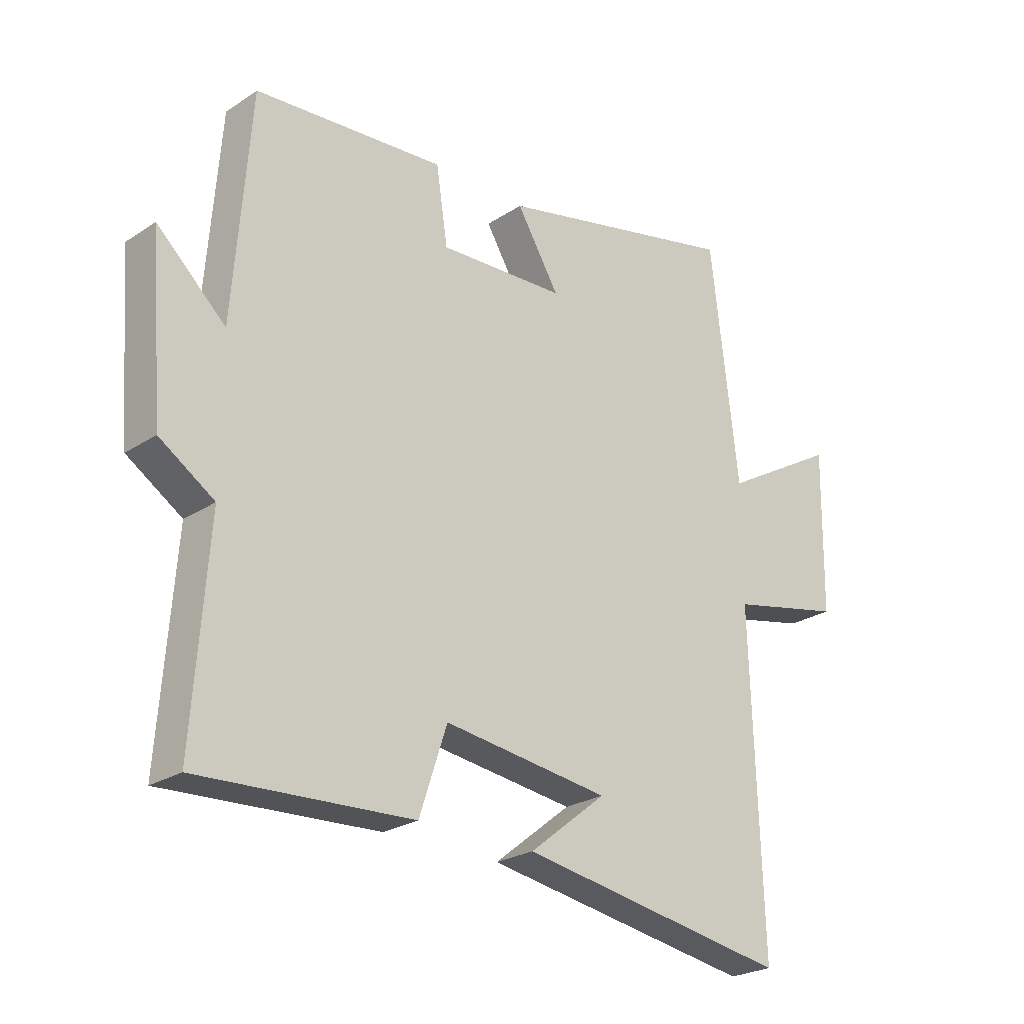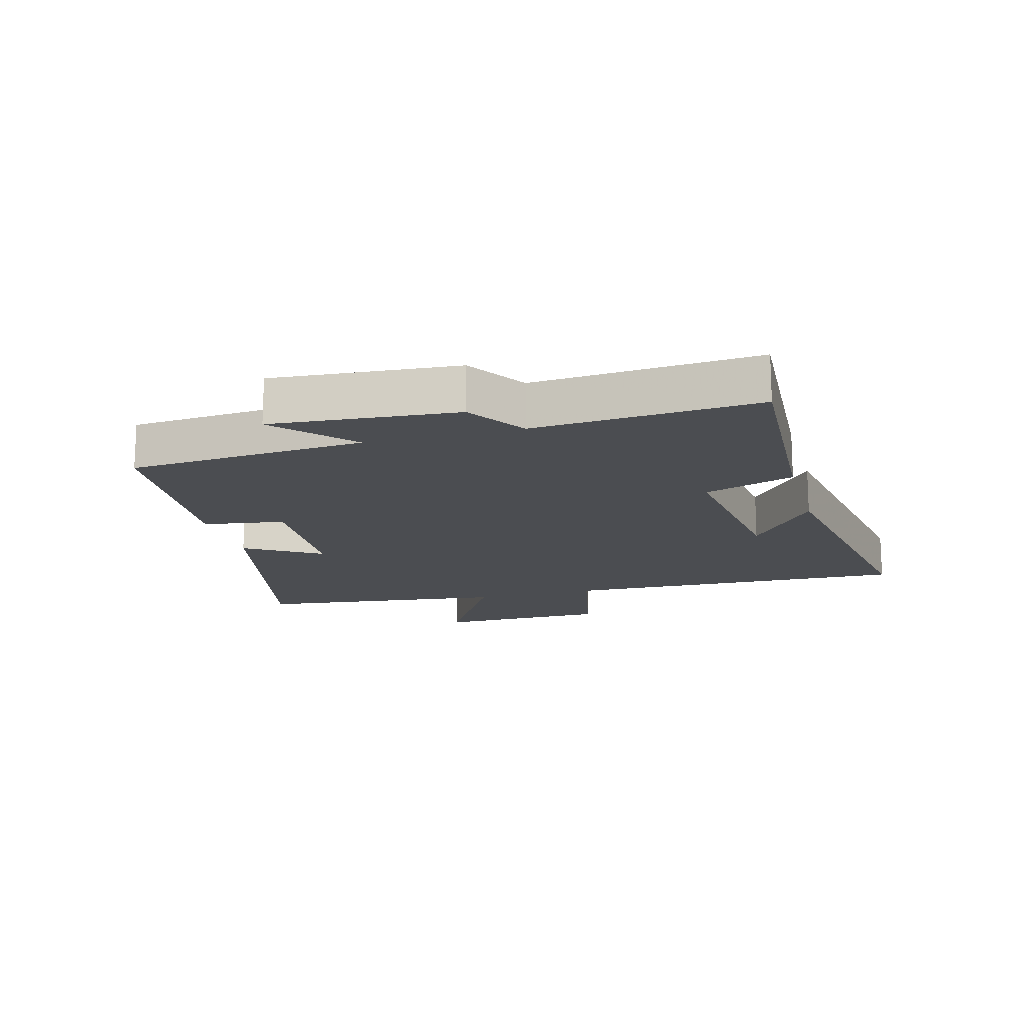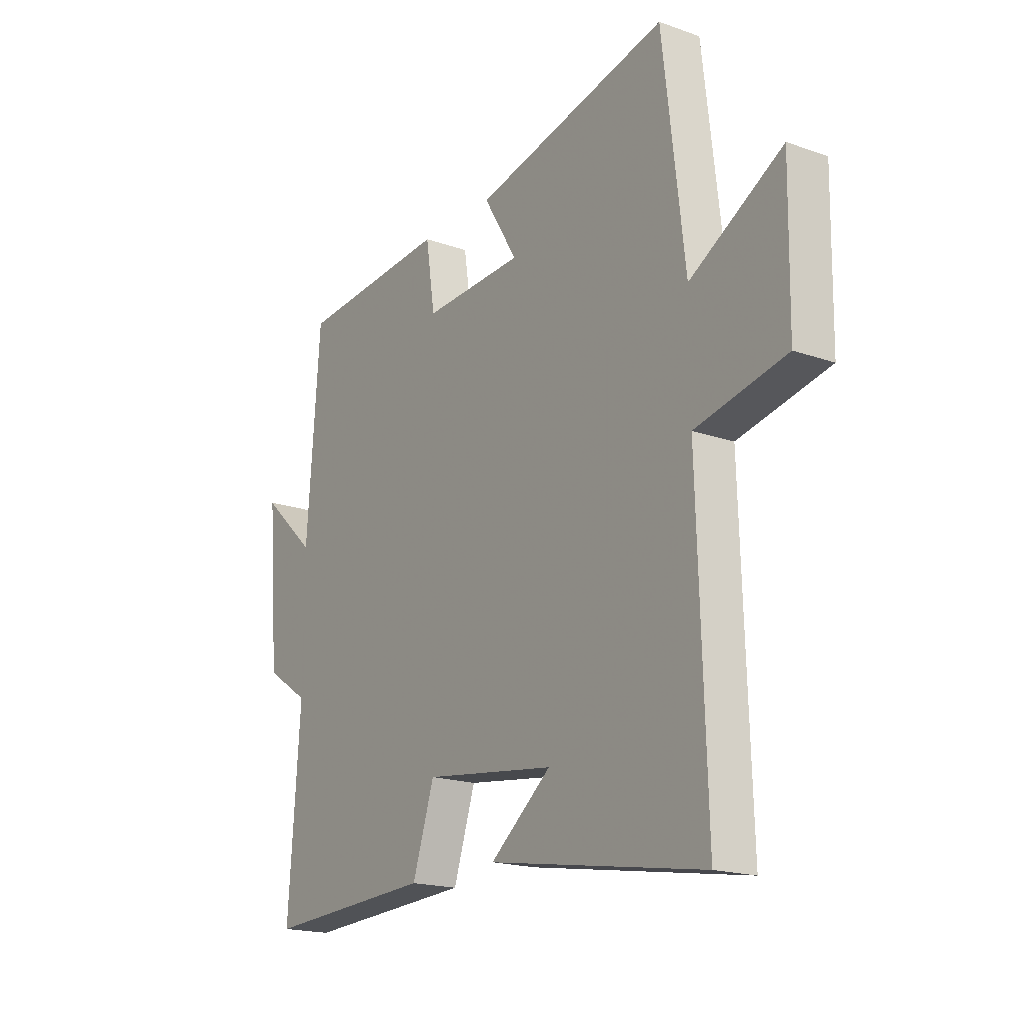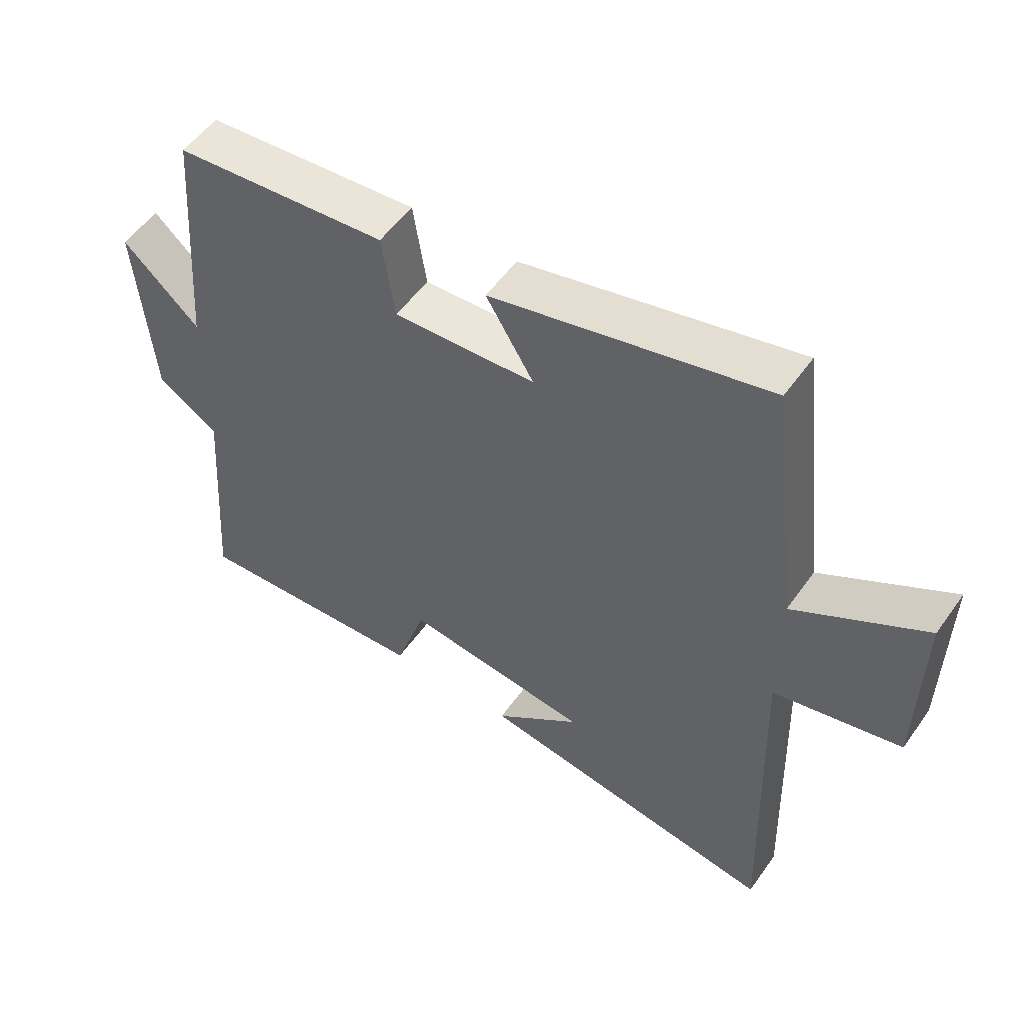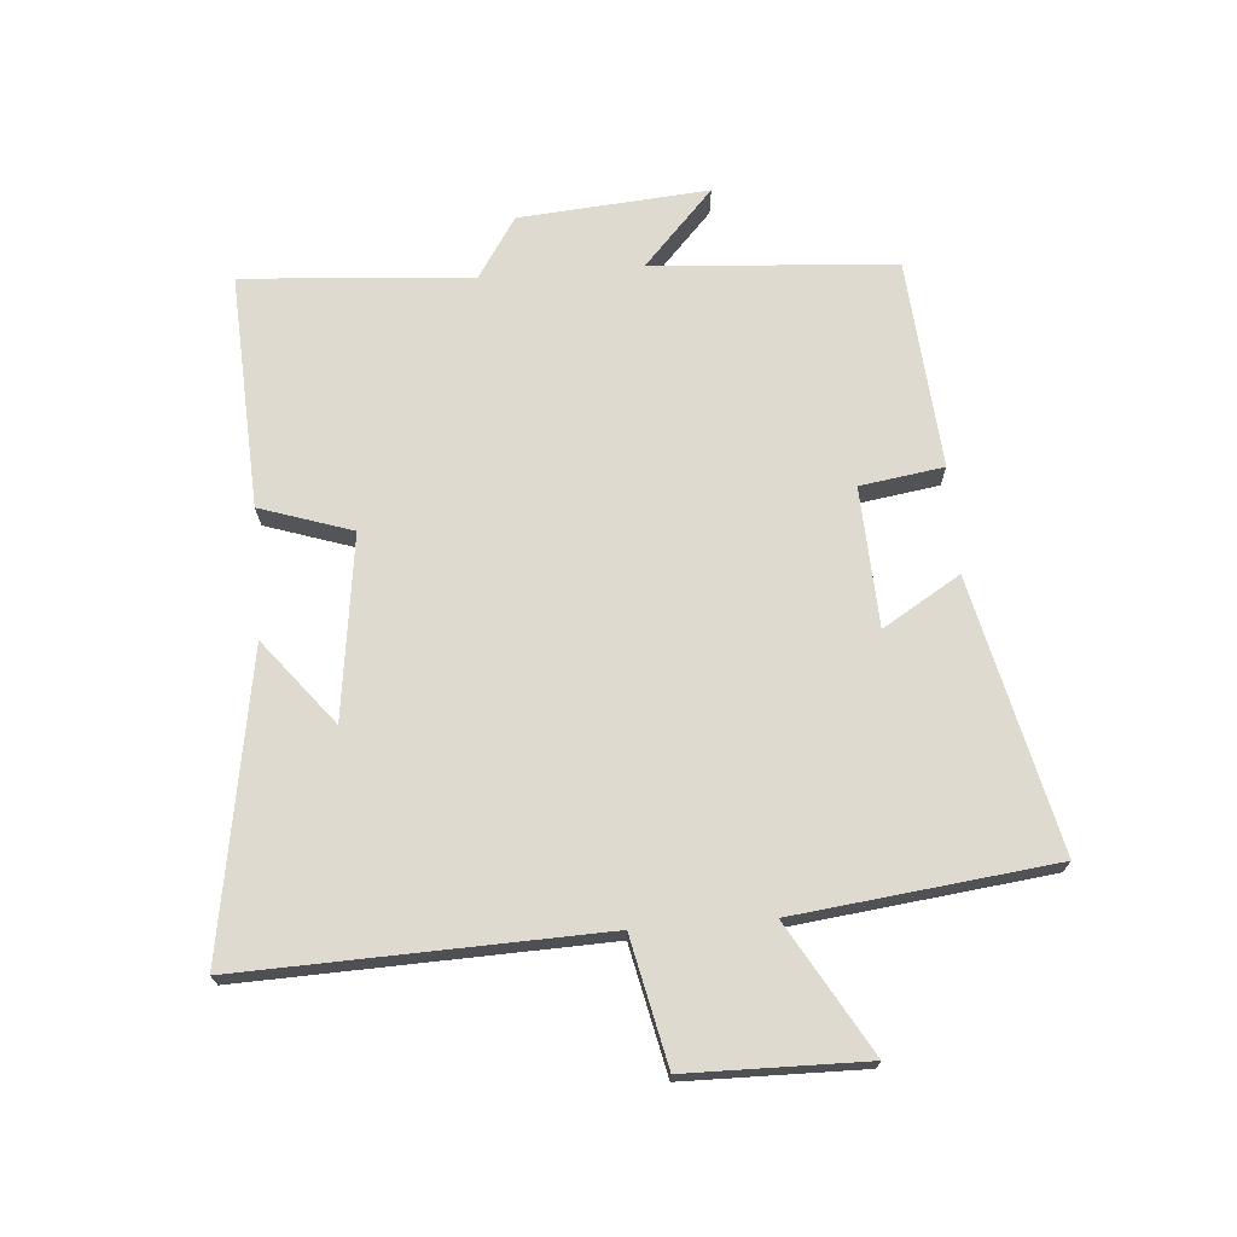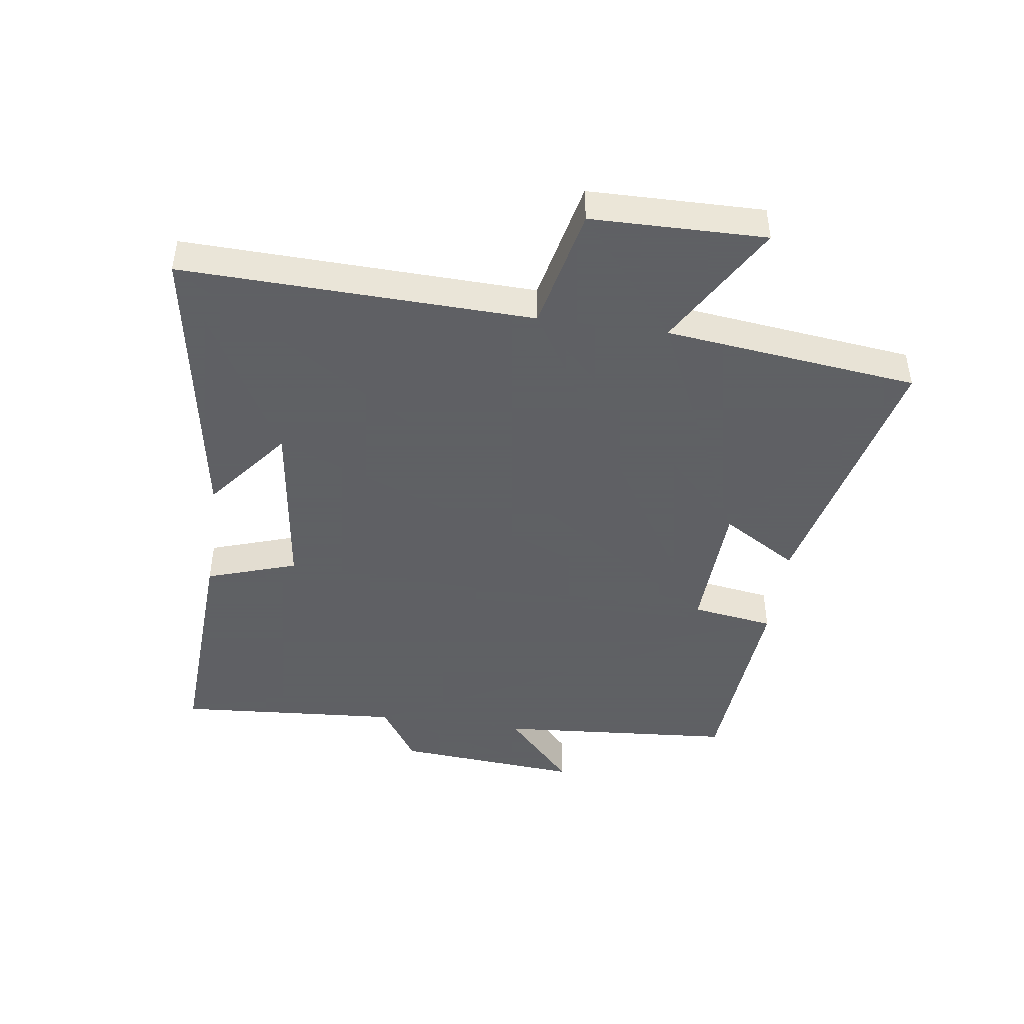
<metadata>
{"format":"obj","ext":"obj","renderer":"f3d","projection":"perspective","resolution":1024,"background":"white","views":[{"elev":-24.6,"azim":136.9,"up":"+Z"},{"elev":-15.8,"azim":105.2,"up":"+Y"},{"elev":-18.5,"azim":-124.2,"up":"+Z"},{"elev":53.8,"azim":-145.4,"up":"+Z"},{"elev":70.6,"azim":-94.5,"up":"+Y"},{"elev":-45.3,"azim":-98.0,"up":"+Y"}]}
</metadata>
<code>
v -0.452 0.07 0.598
v -0.025 0.07 0.5
v -0.099 0.07 0.378
v 0.121 0.07 0.368
v 0.141 0.07 0.5
v 0.471 0.07 0.474
v 0.5 0.07 0.092
v 0.619 0.07 0.202
v 0.595 0.07 -0.096
v 0.5 0.07 -0.158
v 0.526 0.07 -0.519
v 0.156 0.07 -0.5
v 0.108 0.07 -0.355
v -0.18 0.07 -0.393
v -0.046 0.07 -0.5
v -0.518 0.07 -0.579
v -0.5 0.07 -0.015
v -0.698 0.07 0.028
v -0.702 0.07 0.308
v -0.5 0.07 0.191
v -0.452 0 0.598
v -0.025 0 0.5
v -0.099 0 0.378
v 0.121 0 0.368
v 0.141 0 0.5
v 0.471 0 0.474
v 0.5 0 0.092
v 0.619 0 0.202
v 0.595 0 -0.096
v 0.5 0 -0.158
v 0.526 0 -0.519
v 0.156 0 -0.5
v 0.108 0 -0.355
v -0.18 0 -0.393
v -0.046 0 -0.5
v -0.518 0 -0.579
v -0.5 0 -0.015
v -0.698 0 0.028
v -0.702 0 0.308
v -0.5 0 0.191
f 17 18 19 20
f 1 2 3
f 20 1 3
f 17 20 3
f 16 17 3 4
f 14 15 16
f 14 16 4
f 13 14 4
f 13 4 5
f 12 13 5
f 11 12 5
f 10 11 5
f 7 8 9 10
f 5 6 7 10
f 40 39 38 37
f 23 22 21
f 23 21 40
f 23 40 37
f 24 23 37 36
f 36 35 34
f 24 36 34
f 24 34 33
f 25 24 33
f 25 33 32
f 25 32 31
f 25 31 30
f 30 29 28 27
f 30 27 26 25
f 1 21 22 2
f 2 22 23 3
f 3 23 24 4
f 4 24 25 5
f 5 25 26 6
f 6 26 27 7
f 7 27 28 8
f 8 28 29 9
f 9 29 30 10
f 10 30 31 11
f 11 31 32 12
f 12 32 33 13
f 13 33 34 14
f 14 34 35 15
f 15 35 36 16
f 16 36 37 17
f 17 37 38 18
f 18 38 39 19
f 19 39 40 20
f 20 40 21 1

</code>
